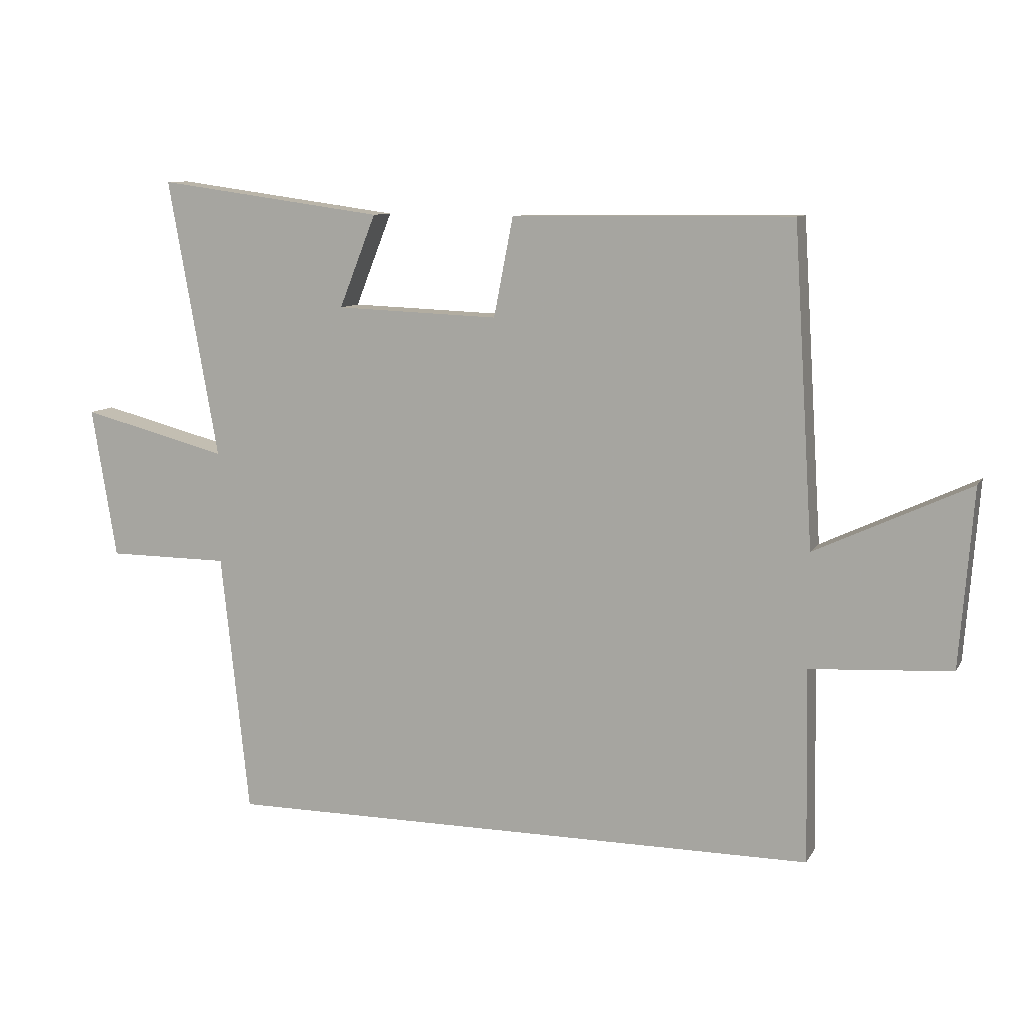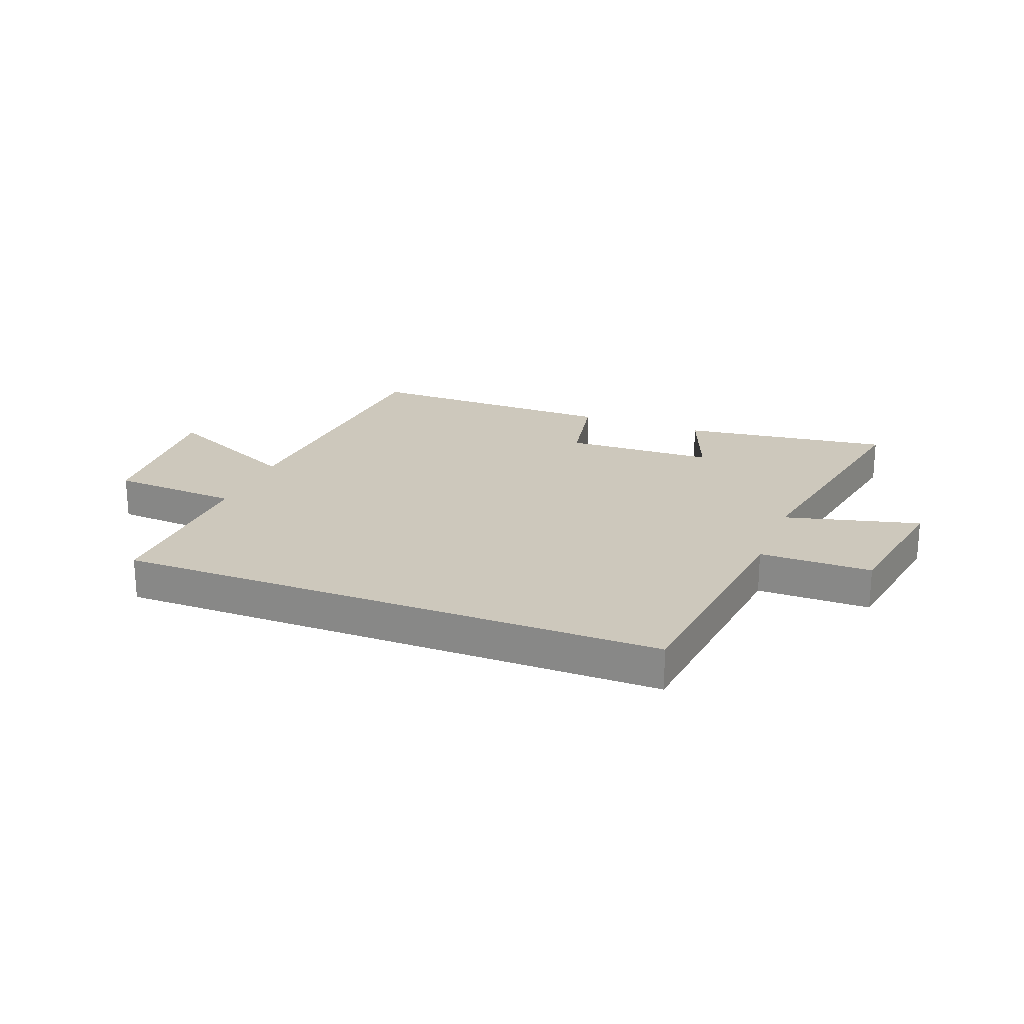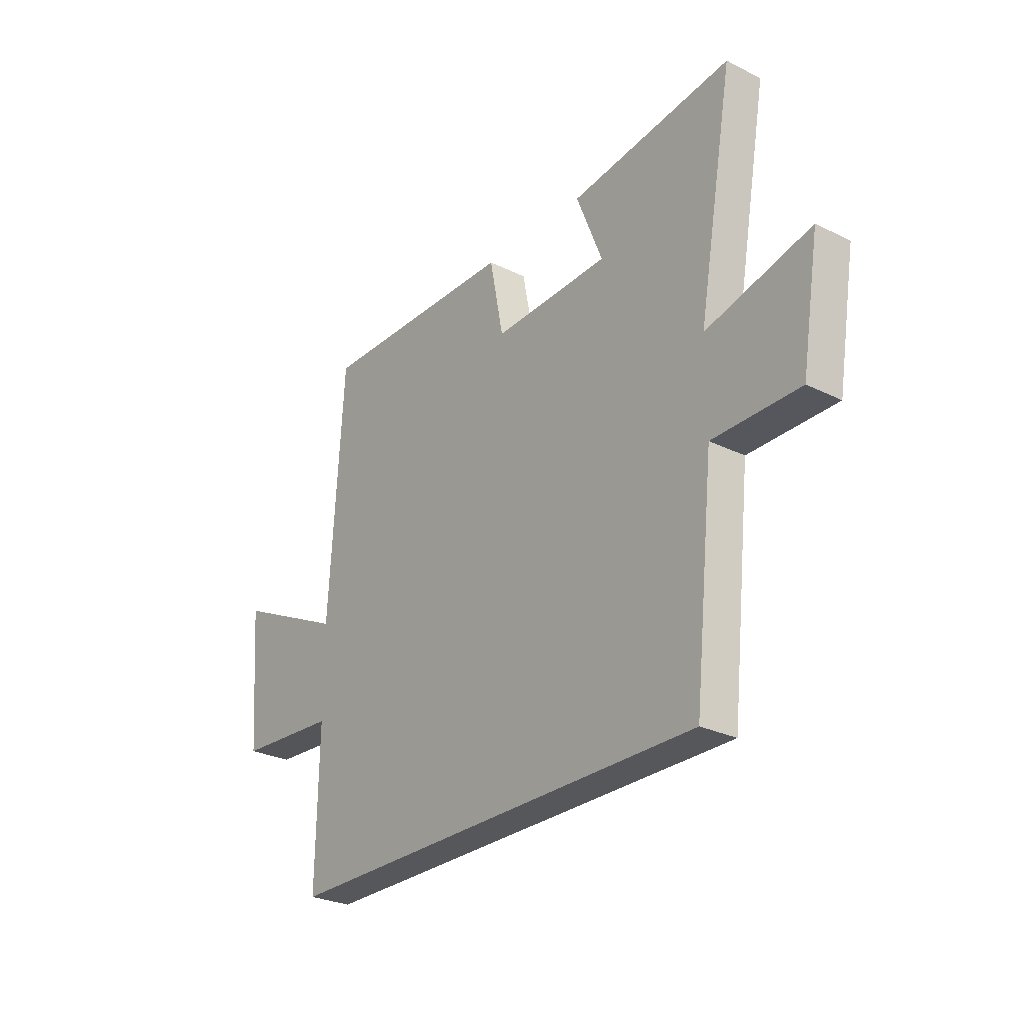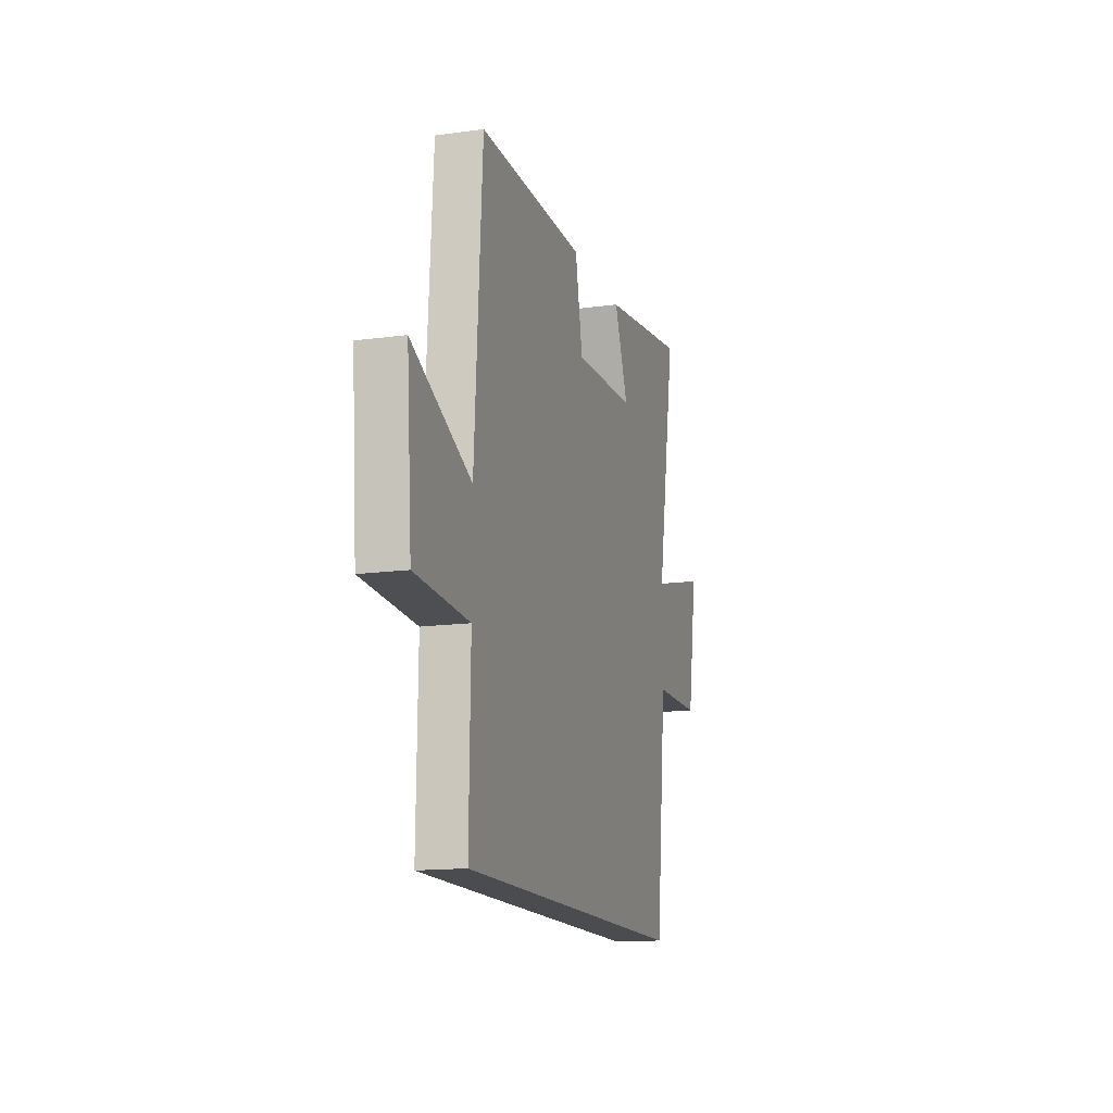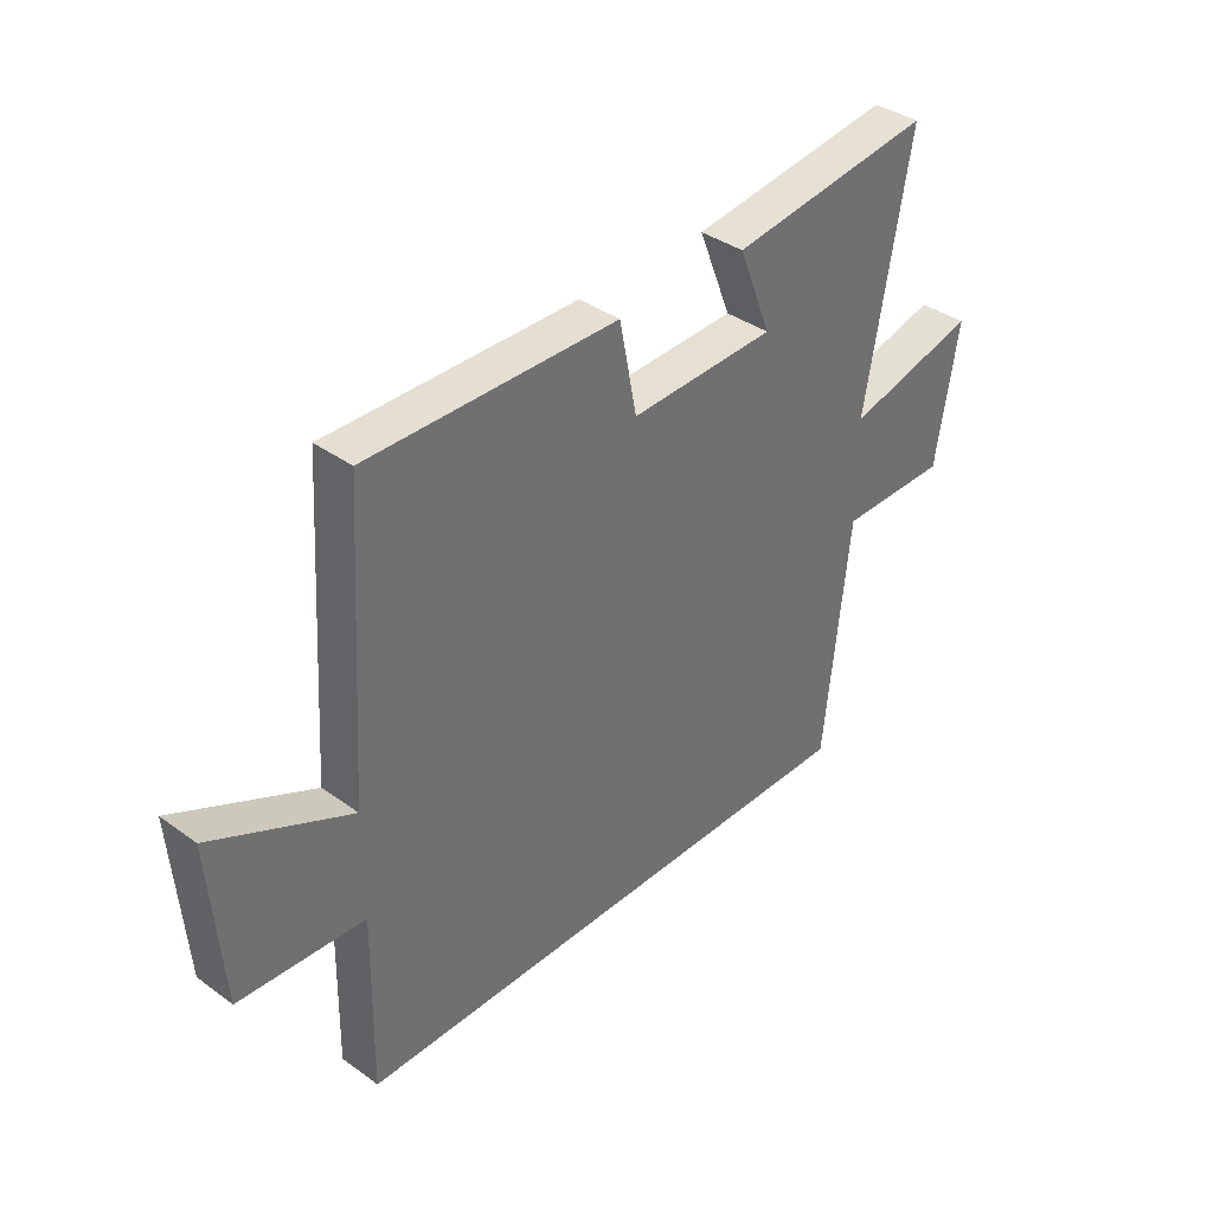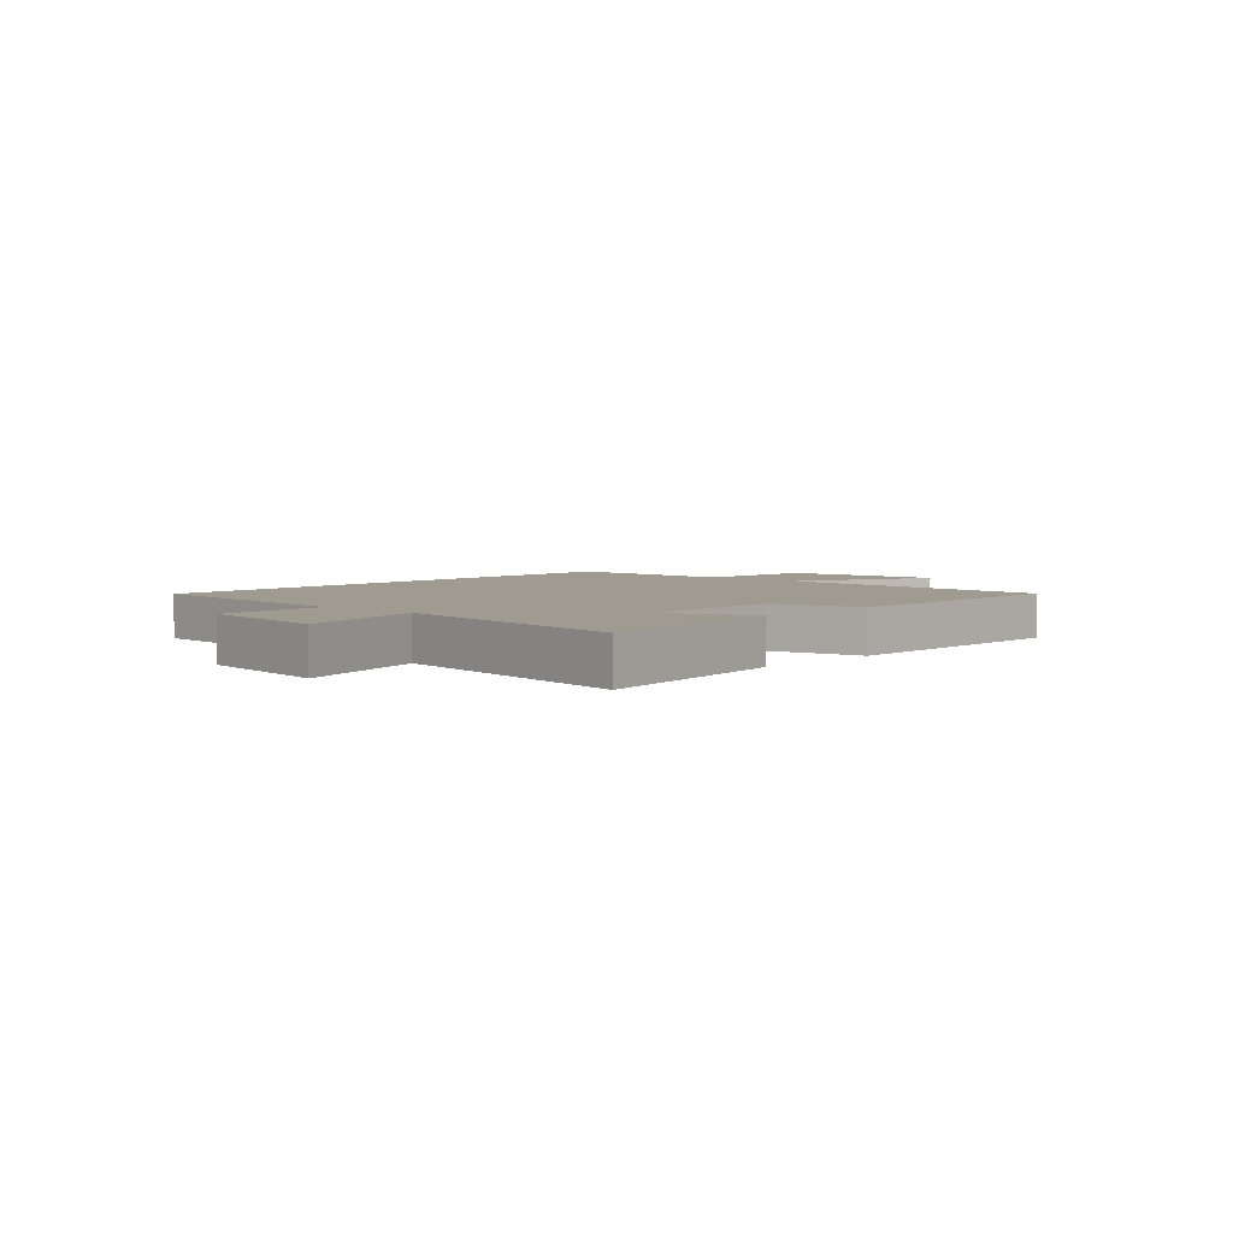
<metadata>
{"format":"obj","ext":"obj","renderer":"f3d","projection":"perspective","resolution":1024,"background":"white","views":[{"elev":9.5,"azim":18.7,"up":"+Z"},{"elev":22.1,"azim":-158.7,"up":"+Y"},{"elev":-27.3,"azim":-127.4,"up":"+Z"},{"elev":-14.7,"azim":106.6,"up":"+Z"},{"elev":37.4,"azim":132.8,"up":"+Z"},{"elev":4.0,"azim":-47.8,"up":"+Y"}]}
</metadata>
<code>
v 0.505 0.07 -0.5
v -0.455 0.07 -0.5
v -0.5 0.07 -0.08
v -0.696 0.07 -0.079
v -0.736 0.07 0.163
v -0.5 0.07 0.102
v -0.58 0.07 0.55
v -0.215 0.07 0.5
v -0.274 0.07 0.351
v -0.012 0.07 0.341
v 0.019 0.07 0.5
v 0.468 0.07 0.504
v 0.5 0.07 -0.005
v 0.748 0.07 0.111
v 0.726 0.07 -0.175
v 0.5 0.07 -0.189
v 0.505 0 -0.5
v -0.455 0 -0.5
v -0.5 0 -0.08
v -0.696 0 -0.079
v -0.736 0 0.163
v -0.5 0 0.102
v -0.58 0 0.55
v -0.215 0 0.5
v -0.274 0 0.351
v -0.012 0 0.341
v 0.019 0 0.5
v 0.468 0 0.504
v 0.5 0 -0.005
v 0.748 0 0.111
v 0.726 0 -0.175
v 0.5 0 -0.189
f 13 14 15 16
f 11 12 13 16
f 10 11 16 1
f 9 10 1 2
f 6 7 8 9
f 6 9 2 3
f 3 4 5 6
f 32 31 30 29
f 32 29 28 27
f 17 32 27 26
f 18 17 26 25
f 25 24 23 22
f 19 18 25 22
f 22 21 20 19
f 1 17 18 2
f 2 18 19 3
f 3 19 20 4
f 4 20 21 5
f 5 21 22 6
f 6 22 23 7
f 7 23 24 8
f 8 24 25 9
f 9 25 26 10
f 10 26 27 11
f 11 27 28 12
f 12 28 29 13
f 13 29 30 14
f 14 30 31 15
f 15 31 32 16
f 16 32 17 1

</code>
